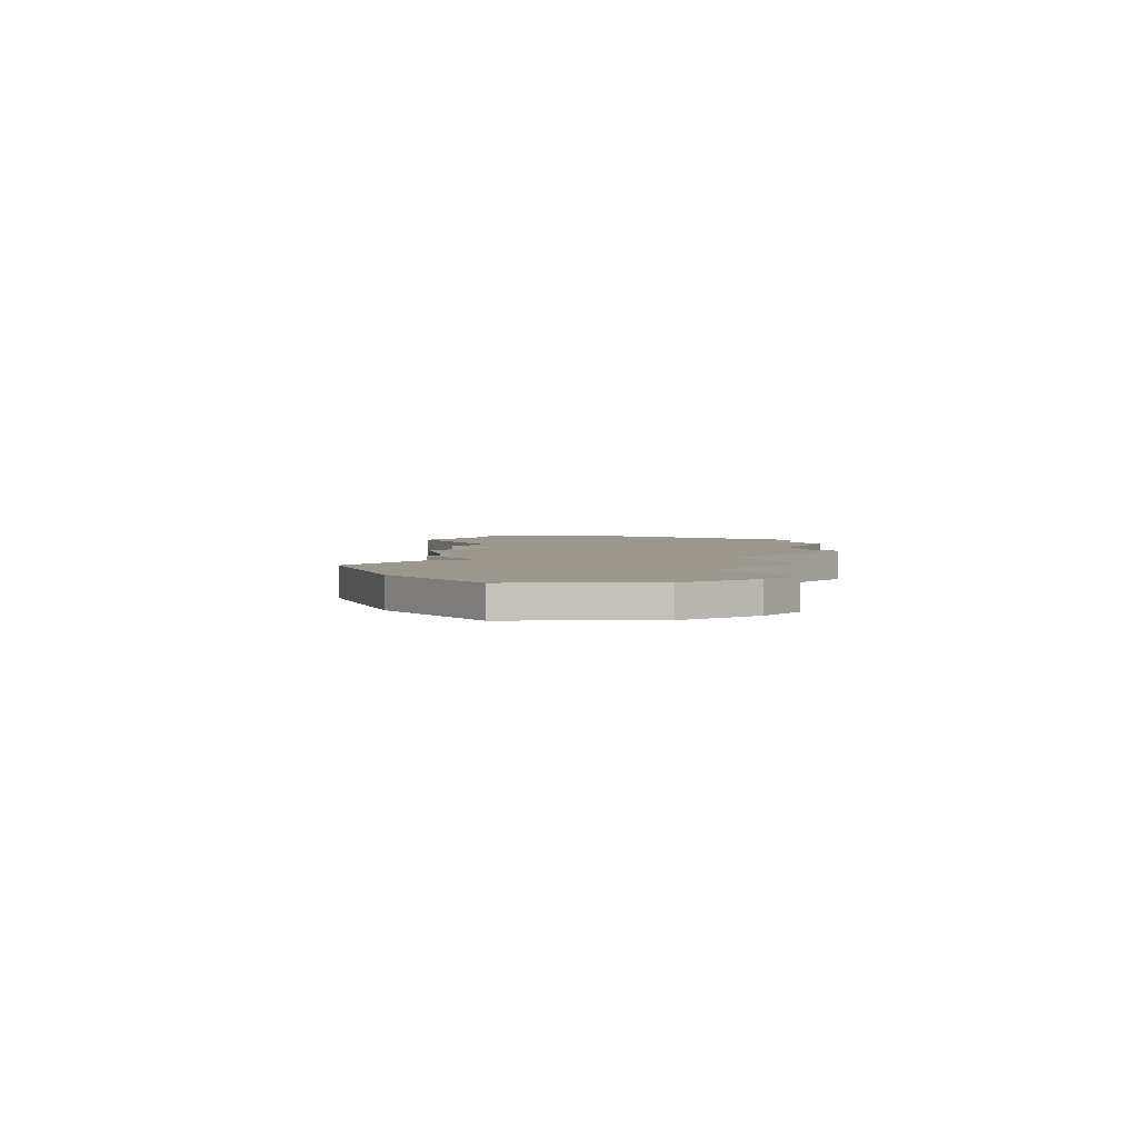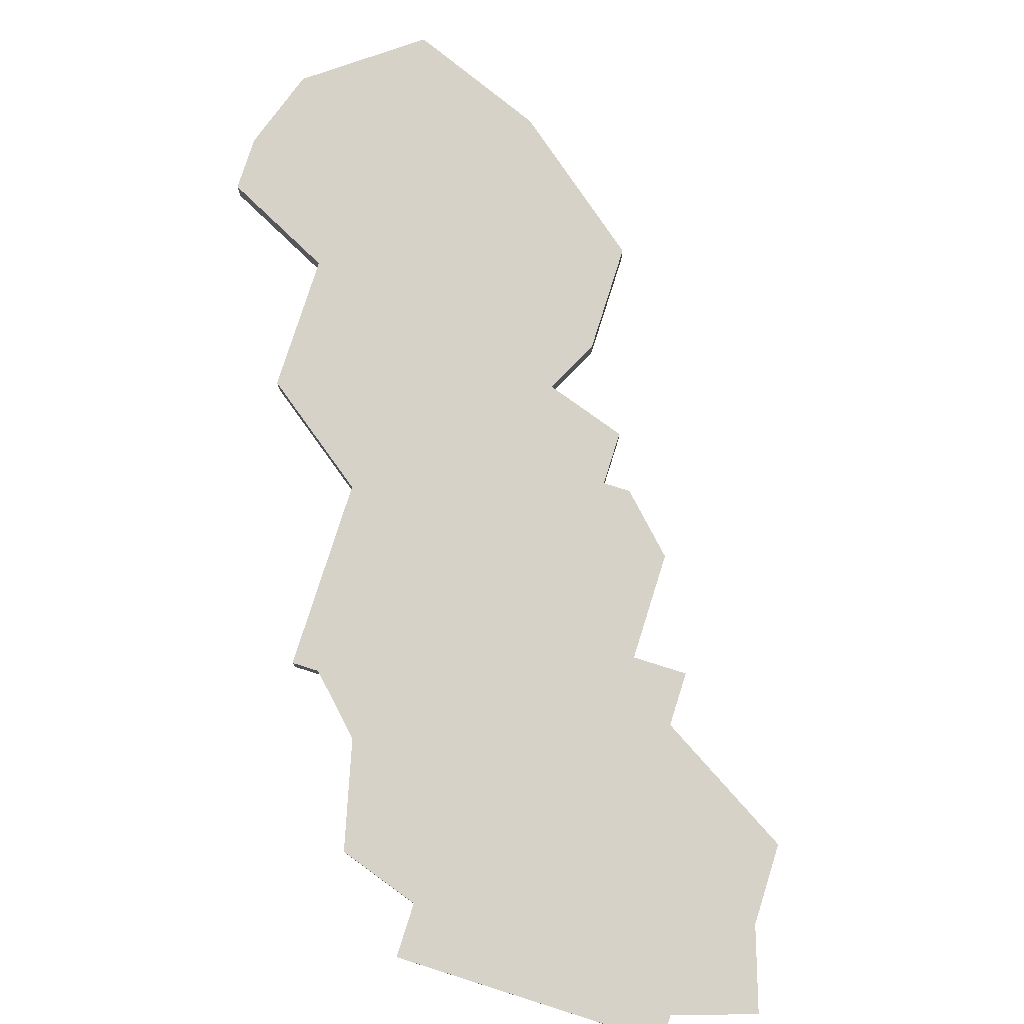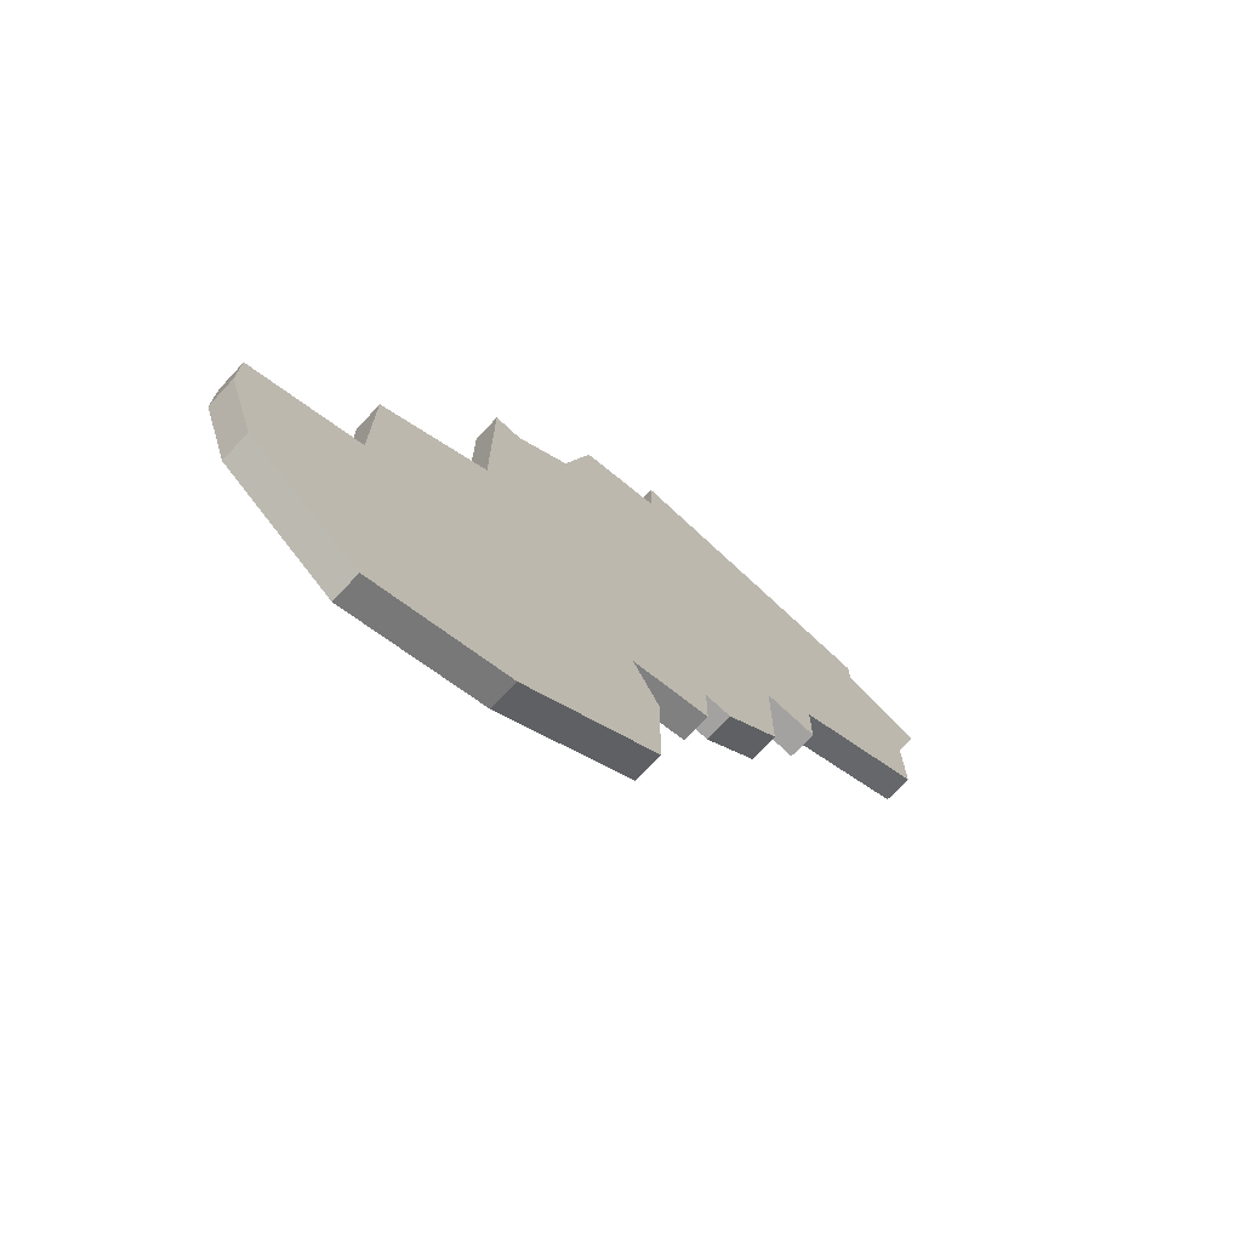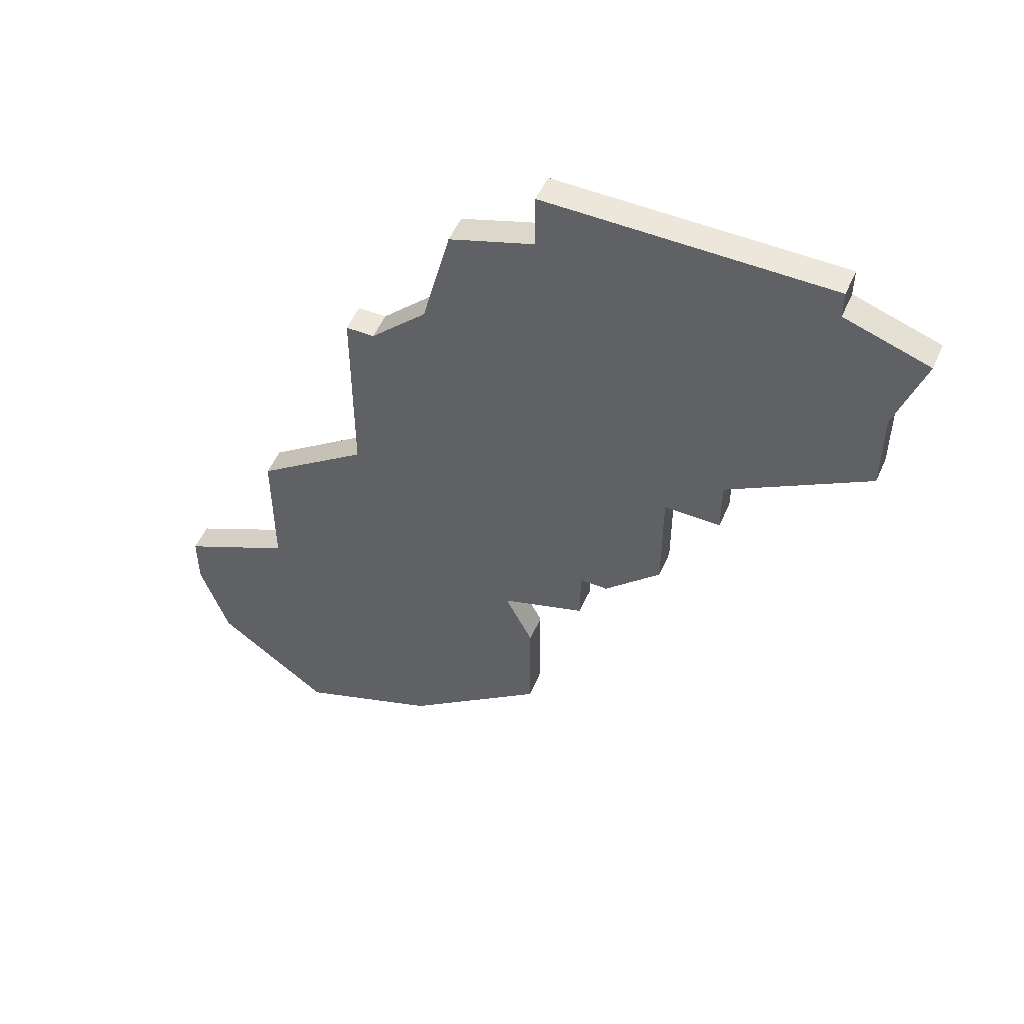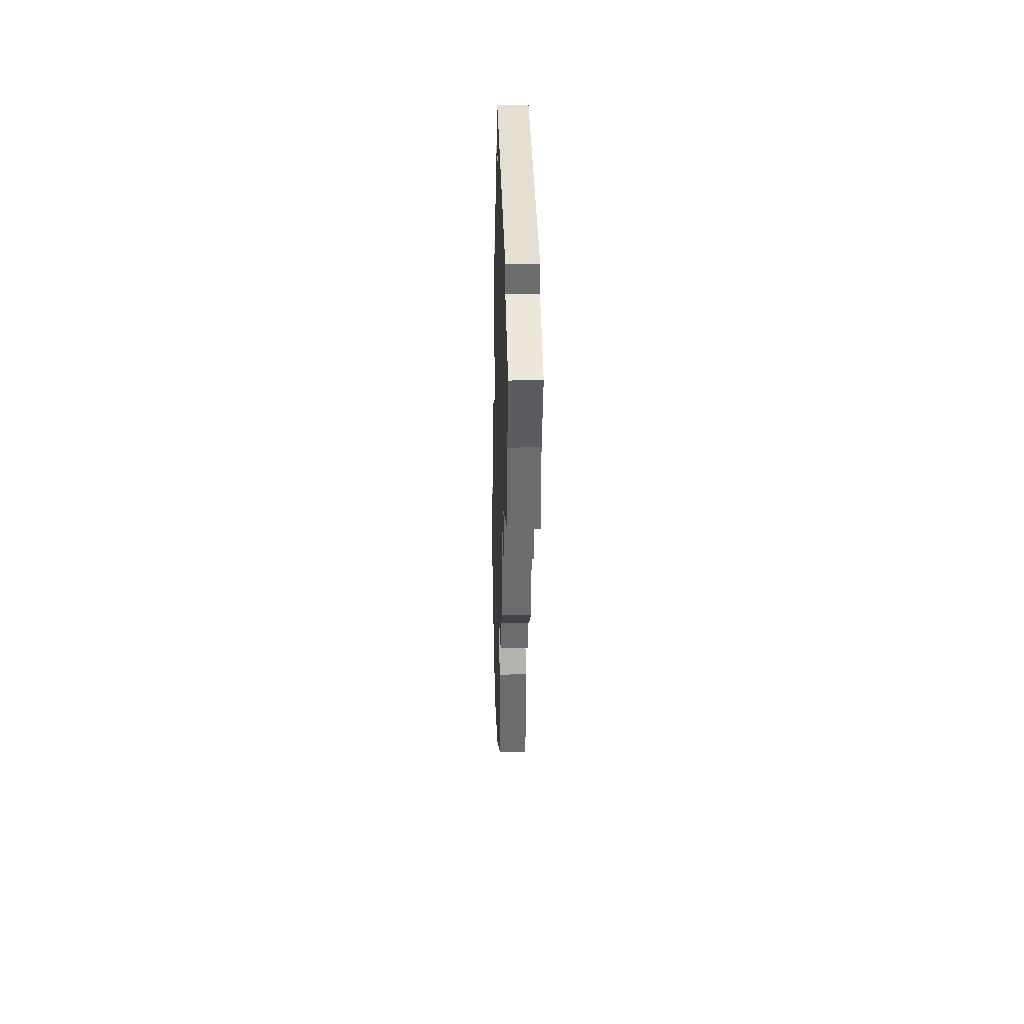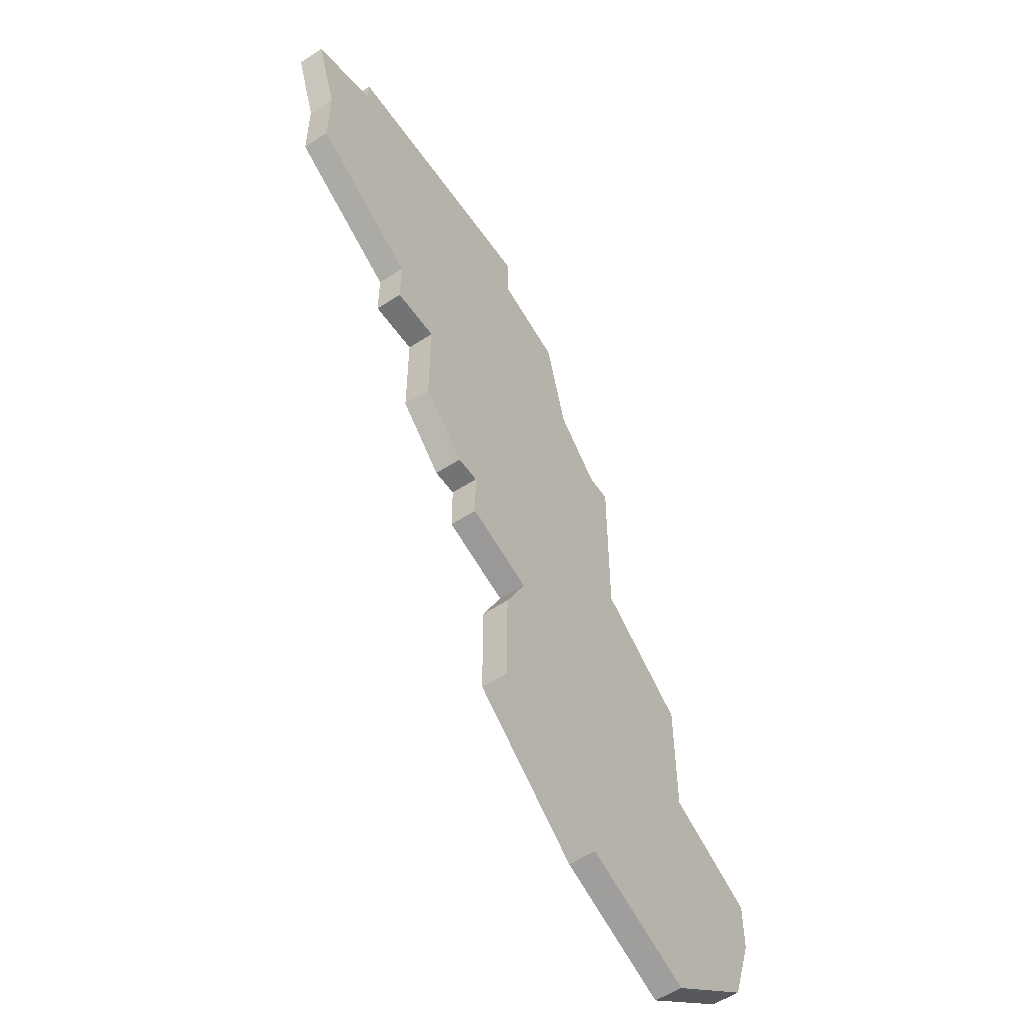
<metadata>
{"format":"obj","ext":"obj","renderer":"f3d","projection":"perspective","resolution":1024,"background":"white","views":[{"elev":2.6,"azim":34.5,"up":"+Z"},{"elev":77.8,"azim":-162.5,"up":"+Z"},{"elev":-72.7,"azim":137.0,"up":"+Y"},{"elev":52.7,"azim":-156.7,"up":"+Y"},{"elev":36.6,"azim":-91.6,"up":"+Y"},{"elev":-55.9,"azim":-55.6,"up":"+Y"}]}
</metadata>
<code>
v 2956 -791 0
v 2953 -790 0
v 2953 -788 0
v 2943 -788 0
v 2943 -789 0
v 2940 -790 0
v 2941 -793 0
v 2941 -796 0
v 2946 -799 0
v 2946 -801 0
v 2948 -801 0
v 2948 -805 0
v 2950 -807 0
v 2951 -807 0
v 2951 -809 0
v 2954 -810 0
v 2953 -812 0
v 2953 -816 0
v 2958 -820 0
v 2963 -822 0
v 2967 -819 0
v 2968 -816 0
v 2968 -814 0
v 2964 -812 0
v 2964 -807 0
v 2960 -804 0
v 2960 -797 0
v 2959 -797 0
v 2957 -795 0
v 2956 -791 1
v 2953 -790 1
v 2953 -788 1
v 2943 -788 1
v 2943 -789 1
v 2940 -790 1
v 2941 -793 1
v 2941 -796 1
v 2946 -799 1
v 2946 -801 1
v 2948 -801 1
v 2948 -805 1
v 2950 -807 1
v 2951 -807 1
v 2951 -809 1
v 2954 -810 1
v 2953 -812 1
v 2953 -816 1
v 2958 -820 1
v 2963 -822 1
v 2967 -819 1
v 2968 -816 1
v 2968 -814 1
v 2964 -812 1
v 2964 -807 1
v 2960 -804 1
v 2960 -797 1
v 2959 -797 1
v 2957 -795 1
f 2 1 29
f 4 3 2
f 7 6 5
f 9 8 7
f 11 10 9
f 13 12 11
f 16 15 14
f 18 17 16
f 20 19 18
f 22 21 20
f 24 23 22
f 26 25 24
f 28 27 26
f 4 2 29
f 9 7 5
f 14 13 11
f 20 18 16
f 24 22 20
f 29 28 26
f 5 4 29
f 11 9 5
f 16 14 11
f 24 20 16
f 5 29 26
f 16 11 5
f 26 24 16
f 16 5 26
f 58 30 31
f 31 32 33
f 34 35 36
f 36 37 38
f 38 39 40
f 40 41 42
f 43 44 45
f 45 46 47
f 47 48 49
f 49 50 51
f 51 52 53
f 53 54 55
f 55 56 57
f 58 31 33
f 34 36 38
f 40 42 43
f 45 47 49
f 49 51 53
f 55 57 58
f 58 33 34
f 34 38 40
f 40 43 45
f 45 49 53
f 55 58 34
f 34 40 45
f 45 53 55
f 55 34 45
f 31 30 2
f 2 30 1
f 32 31 3
f 3 31 2
f 33 32 4
f 4 32 3
f 34 33 5
f 5 33 4
f 35 34 6
f 6 34 5
f 36 35 7
f 7 35 6
f 37 36 8
f 8 36 7
f 38 37 9
f 9 37 8
f 39 38 10
f 10 38 9
f 40 39 11
f 11 39 10
f 41 40 12
f 12 40 11
f 42 41 13
f 13 41 12
f 43 42 14
f 14 42 13
f 44 43 15
f 15 43 14
f 45 44 16
f 16 44 15
f 46 45 17
f 17 45 16
f 47 46 18
f 18 46 17
f 48 47 19
f 19 47 18
f 49 48 20
f 20 48 19
f 50 49 21
f 21 49 20
f 51 50 22
f 22 50 21
f 52 51 23
f 23 51 22
f 53 52 24
f 24 52 23
f 54 53 25
f 25 53 24
f 55 54 26
f 26 54 25
f 56 55 27
f 27 55 26
f 57 56 28
f 28 56 27
f 30 58 1
f 1 58 29
f 58 57 29
f 29 57 28

</code>
